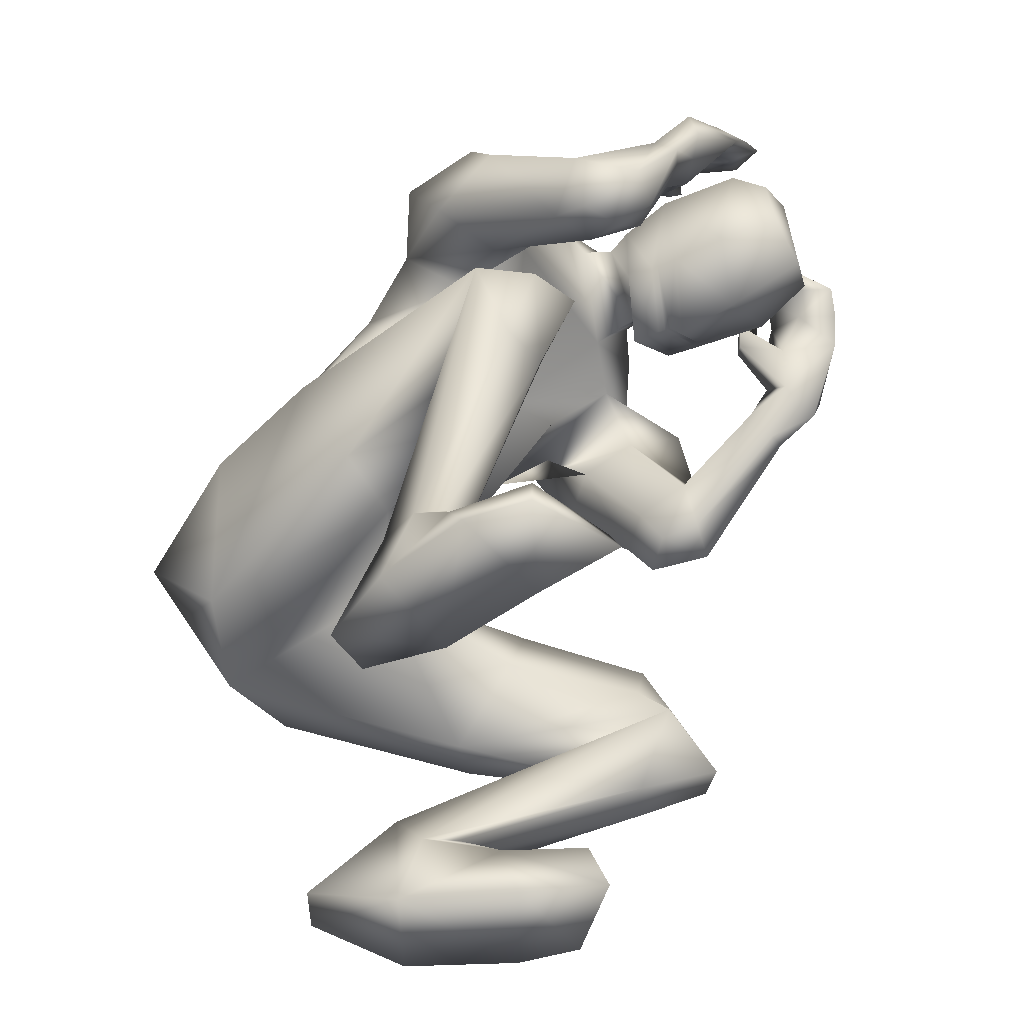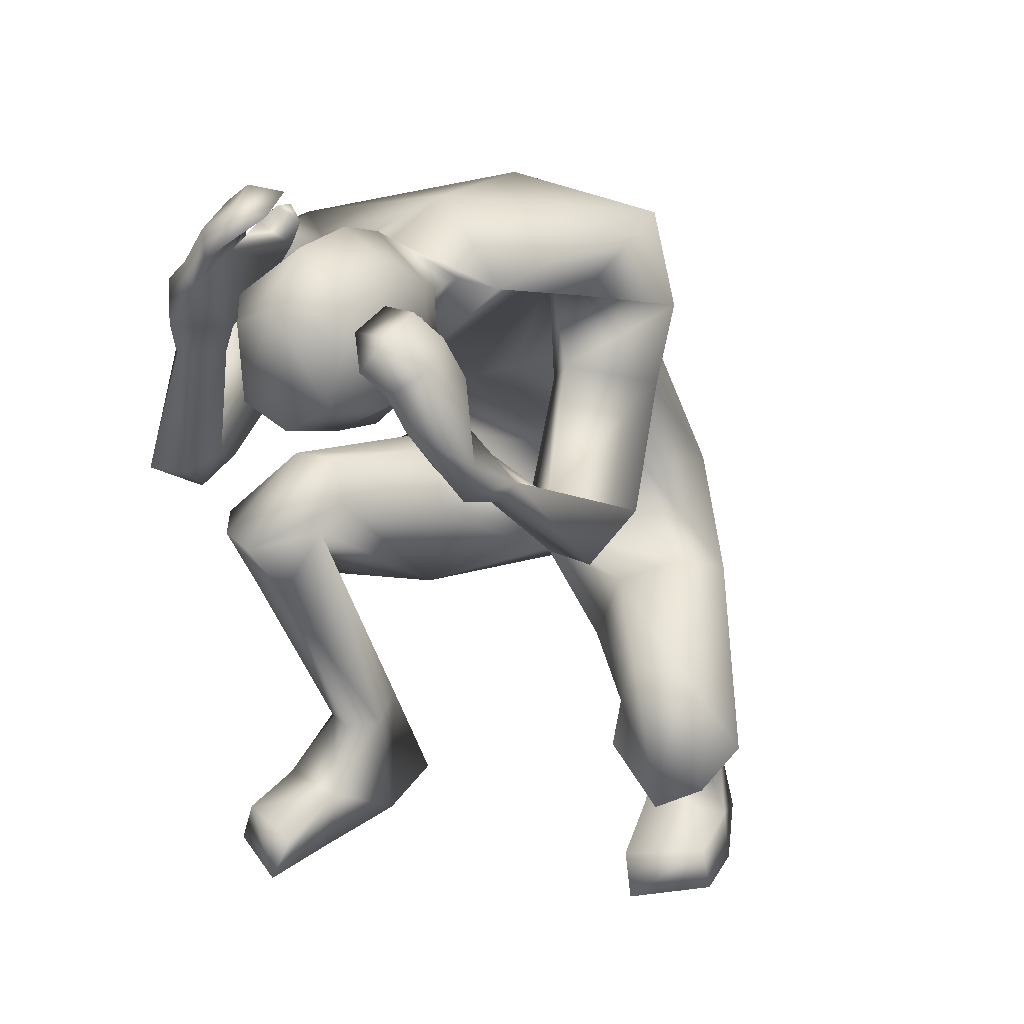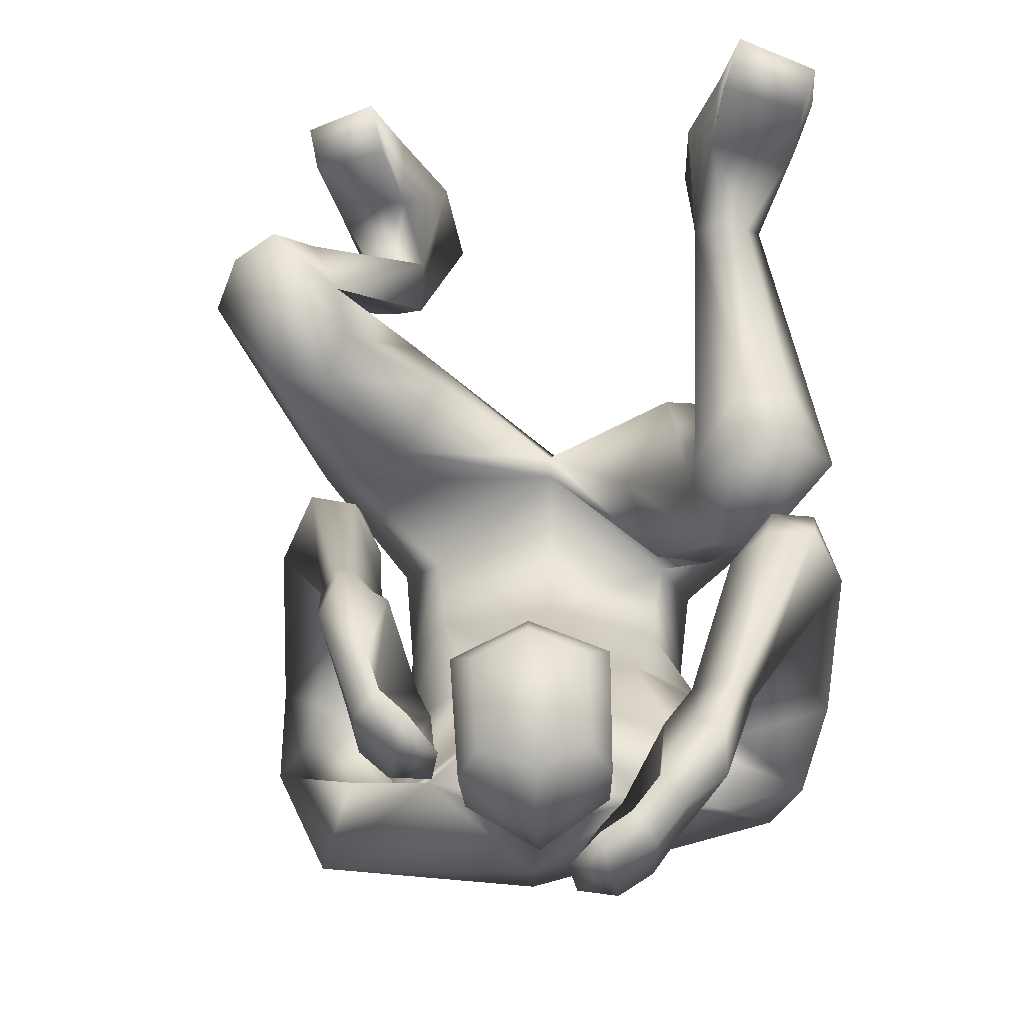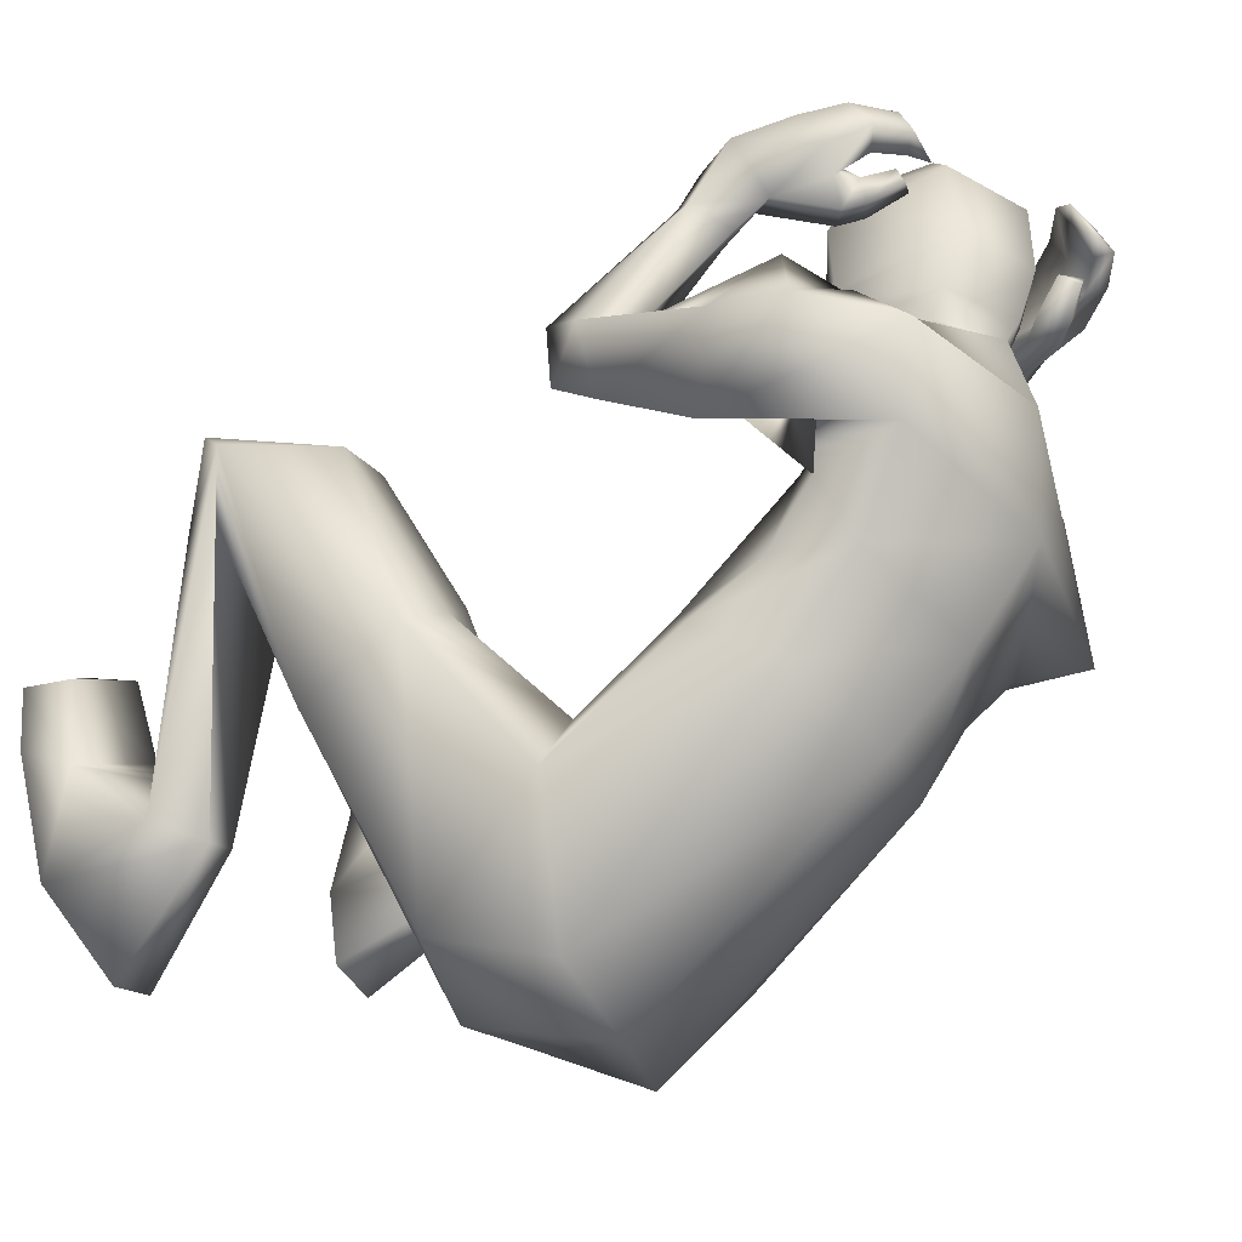
<metadata>
{"format":"obj","ext":"obj","renderer":"f3d","projection":"perspective","resolution":1024,"background":"white","views":[{"elev":-54.6,"azim":115.7,"up":"+Z"},{"elev":24.9,"azim":-149.3,"up":"+Z"},{"elev":71.3,"azim":3.1,"up":"+Y"},{"elev":-43.8,"azim":-56.5,"up":"+Y"}]}
</metadata>
<code>
o HumanMale
v -0.2808 -0.5909 1.05
v 0.1005 -0.2235 1.223
v 0.1029 -0.5301 1.575
v -0.2368 -0.3493 1.345
v -0.1596 -0.2449 1.272
v -0.1506 -0.4553 1.499
v -0.2865 -0.1804 1.659
v 0.0962 -0.1804 1.929
v -0.2896 -0.1491 1.85
v -0.2282 0.2012 1.822
v 0.09248 0.3103 1.558
v -0.3273 0.219 1.788
v -0.1497 0.3105 1.8
v -0.5034 0.07026 1.75
v 0.1004 -0.3962 1.079
v 0.1095 -0.9429 0.9793
v -0.09279 -0.8786 0.9774
v 0.08857 -0.3733 0.822
v 0.09405 0.1697 1.959
v -0.3955 -0.02277 1.942
v -0.05321 0.344 1.821
v -0.4993 0.1433 1.572
v -0.3807 0.001181 1.467
v -0.3683 0.3659 1.664
v -0.5169 0.2715 1.283
v -0.3458 0.4082 1.338
v -0.3947 0.1756 1.25
v -0.2577 0.1102 1.49
v -0.2716 0.2507 1.572
v -0.2856 0.3947 1.295
v -0.3034 0.251 1.262
v -0.4257 0.2313 1.162
v -0.3414 0.2985 1.172
v -0.4523 0.3845 1.167
v -0.3508 0.3993 1.184
v -0.3907 0.633 1.469
v -0.3651 0.6673 1.426
v -0.3232 0.6569 1.423
v -0.2606 0.6225 1.47
v -0.298 0.6097 1.519
v -0.3777 0.7943 1.565
v -0.2861 0.6729 1.6
v -0.3397 0.7817 1.466
v -0.2383 0.7399 1.507
v -0.2815 0.751 1.49
v -0.1893 -0.4145 1.064
v -0.1459 -0.7425 0.6935
v 0.09267 -0.7698 0.618
v -0.491 -0.3048 0.8784
v -0.3889 -0.2153 0.9097
v -0.4271 -0.3313 0.5893
v -0.2809 -0.09816 0.8713
v -0.2105 -0.1071 0.6889
v -0.2753 -0.2852 0.5187
v -0.5922 0.136 0.789
v -0.6051 0.1148 0.4689
v -0.4677 0.1637 0.7895
v -0.4297 0.1608 0.671
v -0.7024 0.2257 0.5175
v -0.6068 0.295 0.4745
v -0.4483 0.237 0.5844
v -0.7502 0.1136 0.6001
v -0.6337 0.0577 0.4424
v -0.5286 0.1136 0.4196
v -0.4352 -0.4485 0.2375
v -0.4143 -0.3597 0.2723
v -0.3549 -0.4934 0.3329
v -0.3587 -0.3242 0.2652
v -0.2842 -0.3868 0.23
v -0.2869 -0.4649 0.3306
v -0.4565 -0.516 -0.001274
v -0.2386 -0.4218 -0.008191
v -0.3003 -0.6985 0.07684
v -0.1922 -0.6512 0.07206
v -0.5254 -0.3098 0.101
v -0.3332 -0.1875 0.1441
v -0.5593 -0.106 0.09977
v -0.5865 -0.09724 -0.006003
v -0.5688 -0.2568 -0.000186
v -0.3458 -0.1484 -0.007484
v -0.3821 0.02149 0.1047
v -0.4194 0.05781 -0.004632
v -0.03178 0.4138 1.811
v 0.07939 0.4166 1.631
v -0.246 0.6976 1.728
v -0.3255 0.8362 1.694
v -0.2542 0.7485 1.714
v -0.1358 0.6659 1.736
v -0.1885 0.6404 1.772
v -0.2209 0.6844 1.775
v -0.1855 0.7048 1.839
v -0.12 0.7 1.832
v -0.165 0.6762 1.847
v -0.1663 0.6466 1.682
v -0.2153 0.6235 1.724
v -0.2652 0.8987 1.662
v -0.2849 0.8501 1.793
v -0.2121 0.8215 1.791
v -0.1951 0.8653 1.862
v -0.1537 0.845 1.833
v -0.1079 0.8602 1.858
v -0.231 0.9222 1.75
v -0.1716 0.9391 1.8
v -0.3091 0.7191 1.741
v -0.2738 0.7547 1.842
v -0.2318 0.7302 1.808
v -0.2077 0.7726 1.896
v -0.1705 0.7477 1.861
v -0.1207 0.7567 1.89
v -0.04358 0.469 1.847
v -0.07245 0.4596 1.625
v -0.06624 0.8015 1.898
v -0.1004 0.7373 1.629
v -0.03022 0.8818 1.852
v -0.05143 0.8892 1.666
v 0.09646 0.4016 1.912
v 0.08048 -0.3409 0.7808
v 0.1038 0.4479 1.942
v 0.07663 0.4149 1.514
v 0.1019 0.765 1.993
v 0.05903 0.7032 1.527
v 0.08783 0.9052 1.889
v 0.06014 0.9084 1.602
v 0.4684 -0.6323 1.057
v 0.4393 -0.3492 1.354
v 0.3604 -0.2338 1.274
v 0.3538 -0.4495 1.501
v 0.4453 0.05927 1.507
v 0.5154 -0.07981 1.658
v 0.4068 0.2326 1.646
v 0.4995 0.2827 1.816
v 0.3248 0.3244 1.814
v 0.6948 0.2093 1.746
v 0.3181 -0.9065 0.9168
v 0.6421 -0.009893 1.78
v 0.2416 0.3466 1.806
v 0.7397 0.2908 1.577
v 0.7146 0.128 1.439
v 0.5162 0.4808 1.699
v 0.7386 0.5346 1.349
v 0.536 0.6146 1.404
v 0.6482 0.4347 1.266
v 0.5559 0.2134 1.413
v 0.4766 0.3719 1.537
v 0.4891 0.6069 1.344
v 0.5413 0.486 1.278
v 0.6761 0.5274 1.202
v 0.578 0.5811 1.218
v 0.6652 0.6761 1.286
v 0.5606 0.6662 1.292
v 0.5387 0.685 1.667
v 0.5036 0.7367 1.646
v 0.465 0.7196 1.643
v 0.411 0.6643 1.646
v 0.4374 0.6241 1.667
v 0.4829 0.7762 1.853
v 0.4094 0.651 1.819
v 0.4742 0.7939 1.746
v 0.3528 0.7063 1.736
v 0.4159 0.7526 1.735
v 0.3827 -0.4023 1.048
v 0.3542 -0.6722 0.6165
v 0.6133 -0.2999 0.9981
v 0.497 -0.2647 1.066
v 0.5298 -0.1979 0.7316
v 0.3622 -0.1739 1.087
v 0.2786 -0.1104 0.9221
v 0.3709 -0.1651 0.6771
v 0.6027 0.1372 1.139
v 0.5905 0.2805 0.8518
v 0.4758 0.1299 1.149
v 0.4287 0.1765 1.043
v 0.6661 0.3827 0.9803
v 0.5536 0.4386 0.979
v 0.4217 0.2883 1.003
v 0.7461 0.2595 0.9782
v 0.6421 0.2984 0.8071
v 0.5249 0.3291 0.8111
v 0.579 0.02906 0.2883
v 0.5438 0.09019 0.3031
v 0.5171 -0.08285 0.3267
v 0.4817 0.1138 0.299
v 0.4165 0.04587 0.2983
v 0.4438 -0.07644 0.3331
v 0.6256 -0.01973 0.01707
v 0.3928 0.02602 0.009466
v 0.5152 -0.2023 0.0393
v 0.3989 -0.1828 0.03858
v 0.6514 0.1602 0.1212
v 0.4406 0.2401 0.1512
v 0.6493 0.3603 0.1097
v 0.6772 0.3717 0.004323
v 0.6886 0.2117 0.01383
v 0.4499 0.2776 -0.001083
v 0.4519 0.4536 0.1075
v 0.4849 0.4938 -0.0019
v 0.2199 0.4191 1.791
v 0.3406 0.659 1.942
v 0.4038 0.8074 1.921
v 0.3421 0.7107 1.928
v 0.2359 0.6156 1.934
v 0.2851 0.596 1.978
v 0.312 0.6431 1.984
v 0.2447 0.6557 2.039
v 0.191 0.6385 2.004
v 0.2292 0.6232 2.038
v 0.2766 0.5996 1.884
v 0.3211 0.5817 1.933
v 0.3427 0.8622 1.878
v 0.3436 0.8129 2.01
v 0.2764 0.7753 1.996
v 0.2528 0.818 2.072
v 0.214 0.7943 2.041
v 0.1663 0.8039 2.064
v 0.2881 0.8787 1.959
v 0.2239 0.89 2.01
v 0.3956 0.6881 1.964
v 0.3406 0.7151 2.052
v 0.3028 0.6872 2.017
v 0.2719 0.7262 2.104
v 0.2391 0.6984 2.068
v 0.188 0.7012 2.093
v 0.2352 0.4751 1.825
v 0.2267 0.4676 1.6
v 0.2469 0.8108 1.868
v 0.2327 0.7473 1.597
v 0.1981 0.8886 1.83
v 0.1829 0.8962 1.644
v -0.08744 0.5973 1.628
v 0.05587 0.5465 1.49
v -0.05387 0.5948 1.909
v 0.1072 0.5804 1.99
v 0.2281 0.6067 1.597
v 0.2491 0.6038 1.88
v 0.07463 0.4879 1.519
v -0.08098 0.5273 1.627
v 0.226 0.5373 1.599
v -0.08421 0.5623 1.627
v 0.2269 0.5716 1.597
v 0.06843 0.5211 1.52
v 0.07251 0.5051 1.52
v -0.08259 0.5448 1.627
v 0.2264 0.554 1.597
v -0.198 -0.3068 1.702
v 0.09998 -0.37 1.765
v 0.09715 0.02283 1.431
v -0.2419 -0.2767 1.525
v -0.06841 0.09412 1.511
v 0.4137 -0.2472 1.586
v 0.4567 -0.1657 1.425
v 0.3113 0.06064 1.438
f 1 6 4
f 46 4 5
f 17 3 6
f 46 2 15
f 248 7 10
f 244 7 247
f 246 10 11
f 244 8 9
f 10 13 11
f 12 10 14
f 15 18 46
f 8 20 9
f 20 13 12
f 12 14 20
f 13 116 21
f 11 13 21
f 14 23 20
f 14 24 22
f 22 26 25
f 22 27 23
f 7 28 29
f 29 31 30
f 29 10 7
f 29 26 24
f 9 23 28
f 27 28 23
f 30 31 33
f 31 32 33
f 27 25 32
f 32 25 34
f 33 34 35
f 30 33 35
f 35 39 30
f 35 37 38
f 34 36 37
f 26 36 25
f 26 39 40
f 39 42 40
f 36 42 41
f 36 43 37
f 38 43 45
f 39 45 44
f 17 1 47
f 47 16 17
f 18 50 46
f 117 52 18
f 46 49 1
f 47 54 48
f 117 54 53
f 47 49 51
f 54 56 61
f 54 58 53
f 51 62 56
f 52 55 50
f 53 57 52
f 49 55 62
f 55 60 59
f 58 60 57
f 62 55 59
f 59 64 63
f 60 61 64
f 62 59 63
f 64 66 63
f 64 69 68
f 63 65 62
f 56 70 61
f 61 70 69
f 62 67 56
f 67 74 70
f 70 72 69
f 67 71 73
f 66 76 75
f 76 77 75
f 77 82 78
f 78 80 79
f 79 72 71
f 75 65 66
f 71 75 79
f 75 77 78
f 79 75 78
f 73 72 74
f 69 76 68
f 80 82 76
f 21 116 83
f 11 21 84
f 83 84 21
f 76 72 80
f 76 82 81
f 42 85 104
f 42 95 85
f 87 88 94
f 94 42 44
f 87 90 88
f 88 93 89
f 91 88 90
f 89 91 90
f 91 93 92
f 88 95 94
f 95 90 85
f 94 44 87
f 41 96 43
f 96 98 87
f 96 97 102
f 99 102 97
f 103 98 102
f 103 101 100
f 99 101 103
f 87 106 85
f 85 105 104
f 104 97 86
f 105 99 97
f 106 107 105
f 98 108 106
f 108 109 107
f 100 109 108
f 107 101 99
f 104 41 42
f 96 41 86
f 43 96 45
f 87 44 96
f 96 44 45
f 116 110 83
f 84 111 119
f 83 111 84
f 229 121 230
f 231 113 229
f 231 120 112
f 113 123 121
f 112 122 114
f 112 115 113
f 115 114 122
f 123 115 122
f 124 127 134
f 161 125 124
f 134 3 16
f 2 161 15
f 251 128 250
f 128 249 250
f 246 130 251
f 249 8 245
f 132 130 11
f 131 133 130
f 15 161 18
f 135 8 129
f 135 132 19
f 131 135 133
f 132 116 19
f 11 136 132
f 138 133 135
f 133 139 130
f 137 141 139
f 142 137 138
f 128 143 129
f 144 146 143
f 130 144 128
f 141 144 139
f 129 138 135
f 142 143 146
f 145 148 146
f 146 147 142
f 142 147 140
f 147 149 140
f 148 149 147
f 145 150 148
f 154 150 145
f 150 152 149
f 149 151 140
f 151 141 140
f 155 145 141
f 155 159 154
f 151 157 155
f 158 151 152
f 160 152 153
f 154 160 153
f 134 162 124
f 16 162 134
f 164 18 161
f 166 117 18
f 163 161 124
f 168 162 48
f 117 168 48
f 162 163 124
f 168 170 165
f 172 168 167
f 165 176 163
f 169 166 164
f 171 167 166
f 163 169 164
f 169 174 171
f 174 172 171
f 176 173 169
f 173 178 174
f 174 178 175
f 176 177 173
f 180 178 177
f 178 183 175
f 179 177 176
f 184 170 175
f 175 183 184
f 181 176 170
f 188 181 184
f 186 184 183
f 181 185 179
f 180 190 182
f 191 190 189
f 191 196 195
f 192 194 196
f 193 186 194
f 179 189 180
f 185 193 189
f 189 192 191
f 193 192 189
f 186 187 188
f 190 183 182
f 194 190 196
f 136 197 116
f 11 84 136
f 197 136 84
f 190 194 186
f 190 195 196
f 157 217 198
f 157 198 208
f 200 207 201
f 157 207 159
f 203 200 201
f 201 206 205
f 201 204 203
f 202 204 206
f 204 205 206
f 208 201 207
f 208 203 202
f 207 200 159
f 156 158 209
f 209 211 215
f 209 210 199
f 215 212 210
f 211 216 215
f 216 213 214
f 212 216 214
f 200 219 211
f 218 198 217
f 210 217 199
f 218 212 220
f 219 220 221
f 211 221 213
f 221 220 222
f 213 222 214
f 220 214 222
f 217 156 199
f 209 199 156
f 158 160 209
f 200 209 159
f 209 160 159
f 223 116 197
f 84 119 224
f 224 197 84
f 121 233 230
f 226 234 233
f 234 120 232
f 123 226 121
f 225 122 120
f 228 225 226
f 228 122 227
f 123 122 228
f 239 233 234
f 240 233 239
f 238 231 229
f 238 230 240
f 111 235 119
f 110 236 111
f 118 231 110
f 235 224 119
f 237 223 224
f 234 118 223
f 242 240 241
f 242 231 238
f 240 243 241
f 243 239 234
f 237 243 234
f 241 237 235
f 236 231 242
f 236 241 235
f 127 245 3
f 246 126 2
f 125 249 127
f 126 250 125
f 6 245 244
f 5 246 2
f 4 244 247
f 5 247 248
f 1 17 6
f 46 1 4
f 17 16 3
f 46 5 2
f 248 247 7
f 244 9 7
f 246 248 10
f 244 245 8
f 10 12 13
f 8 19 20
f 20 19 13
f 13 19 116
f 14 22 23
f 14 10 24
f 22 24 26
f 22 25 27
f 7 9 28
f 29 28 31
f 29 24 10
f 29 30 26
f 9 20 23
f 27 31 28
f 31 27 32
f 33 32 34
f 35 38 39
f 35 34 37
f 34 25 36
f 26 40 36
f 26 30 39
f 39 44 42
f 36 40 42
f 36 41 43
f 38 37 43
f 39 38 45
f 47 48 16
f 18 52 50
f 117 53 52
f 46 50 49
f 47 51 54
f 117 48 54
f 47 1 49
f 54 51 56
f 54 61 58
f 51 49 62
f 52 57 55
f 53 58 57
f 49 50 55
f 55 57 60
f 58 61 60
f 59 60 64
f 64 68 66
f 64 61 69
f 63 66 65
f 56 67 70
f 62 65 67
f 67 73 74
f 70 74 72
f 67 65 71
f 66 68 76
f 76 81 77
f 77 81 82
f 78 82 80
f 79 80 72
f 75 71 65
f 73 71 72
f 69 72 76
f 94 95 42
f 87 85 90
f 88 92 93
f 91 92 88
f 89 93 91
f 88 89 95
f 95 89 90
f 96 102 98
f 96 86 97
f 99 103 102
f 103 100 98
f 87 98 106
f 85 106 105
f 104 105 97
f 105 107 99
f 106 108 107
f 98 100 108
f 100 101 109
f 107 109 101
f 104 86 41
f 116 118 110
f 83 110 111
f 229 113 121
f 231 112 113
f 231 232 120
f 113 115 123
f 112 120 122
f 112 114 115
f 124 125 127
f 161 126 125
f 134 127 3
f 2 126 161
f 251 130 128
f 128 129 249
f 246 11 130
f 249 129 8
f 132 131 130
f 135 19 8
f 135 131 132
f 132 136 116
f 138 137 133
f 133 137 139
f 137 140 141
f 142 140 137
f 128 144 143
f 144 145 146
f 130 139 144
f 141 145 144
f 129 143 138
f 142 138 143
f 146 148 147
f 148 150 149
f 154 153 150
f 150 153 152
f 149 152 151
f 151 155 141
f 155 154 145
f 155 157 159
f 151 156 157
f 158 156 151
f 160 158 152
f 154 159 160
f 16 48 162
f 164 166 18
f 166 167 117
f 163 164 161
f 168 165 162
f 117 167 168
f 162 165 163
f 168 175 170
f 172 175 168
f 165 170 176
f 169 171 166
f 171 172 167
f 163 176 169
f 169 173 174
f 174 175 172
f 173 177 178
f 180 182 178
f 178 182 183
f 179 180 177
f 184 181 170
f 181 179 176
f 188 187 181
f 186 188 184
f 181 187 185
f 180 189 190
f 191 195 190
f 191 192 196
f 192 193 194
f 193 185 186
f 179 185 189
f 186 185 187
f 190 186 183
f 157 208 207
f 203 198 200
f 201 202 206
f 201 205 204
f 202 203 204
f 208 202 201
f 208 198 203
f 209 200 211
f 209 215 210
f 215 216 212
f 211 213 216
f 200 198 219
f 218 219 198
f 210 218 217
f 218 210 212
f 219 218 220
f 211 219 221
f 213 221 222
f 220 212 214
f 217 157 156
f 223 118 116
f 224 223 197
f 121 226 233
f 226 225 234
f 234 225 120
f 123 228 226
f 225 227 122
f 228 227 225
f 240 230 233
f 238 229 230
f 111 236 235
f 110 231 236
f 118 232 231
f 235 237 224
f 237 234 223
f 234 232 118
f 242 238 240
f 240 239 243
f 241 243 237
f 236 242 241
f 127 249 245
f 246 251 126
f 125 250 249
f 126 251 250
f 6 3 245
f 5 248 246
f 4 6 244
f 5 4 247
o Gunroot
v 0.3809 0.7491 1.888
v 0.3367 0.779 1.978
v 0.3485 0.7683 1.927
f 253 252 254

</code>
